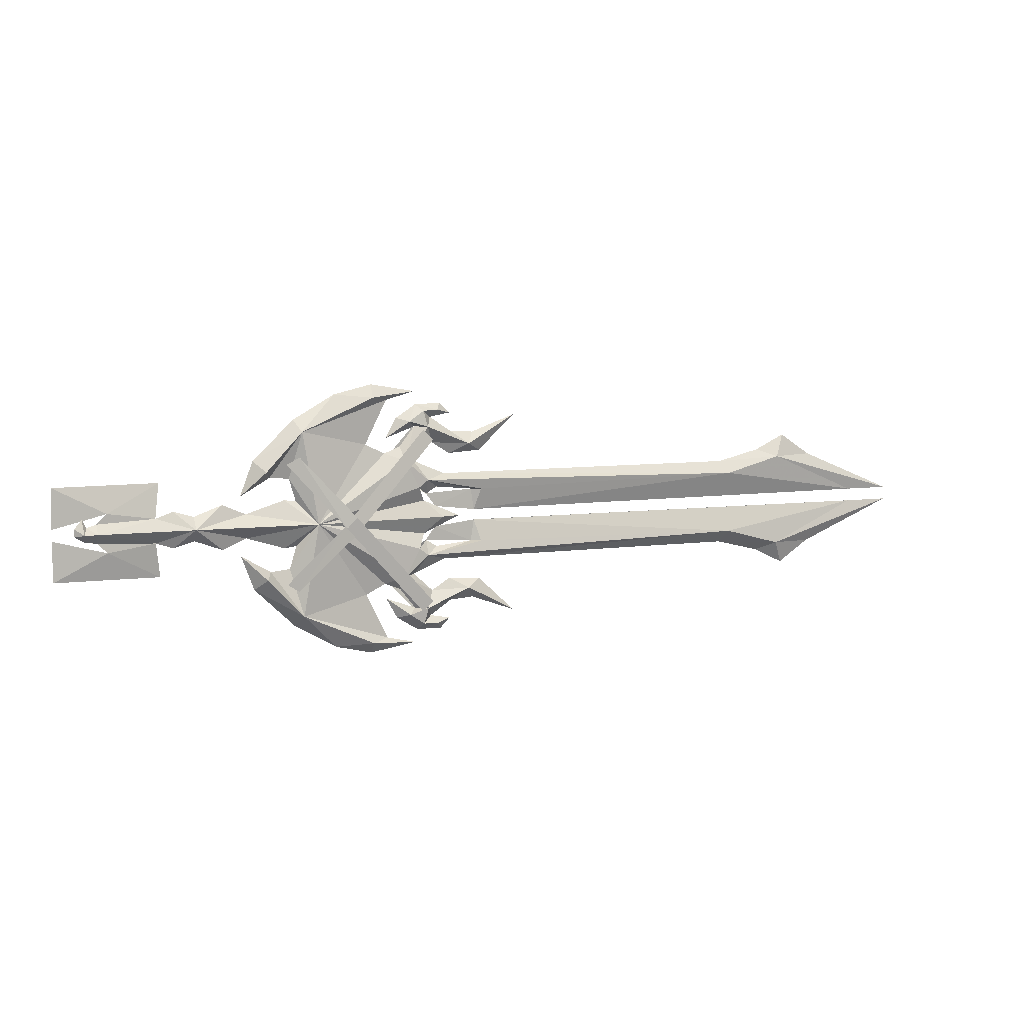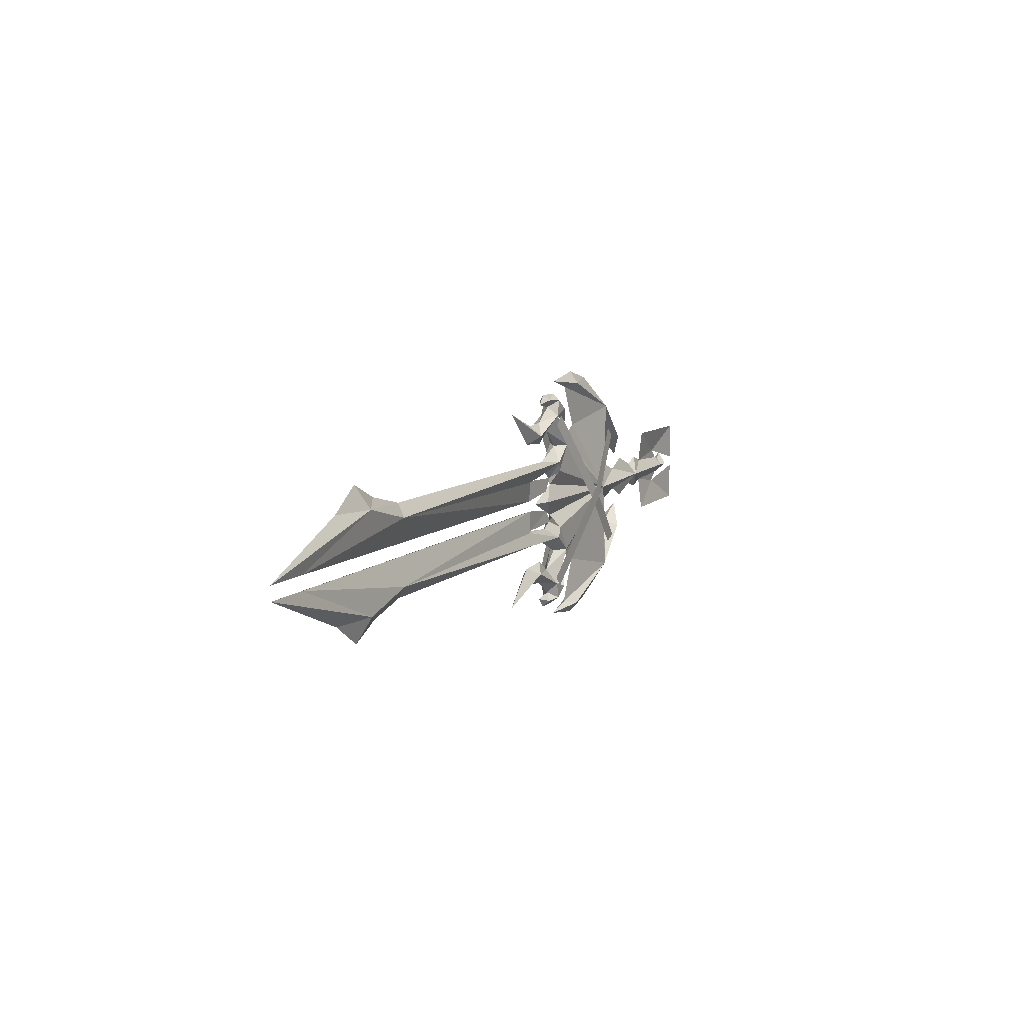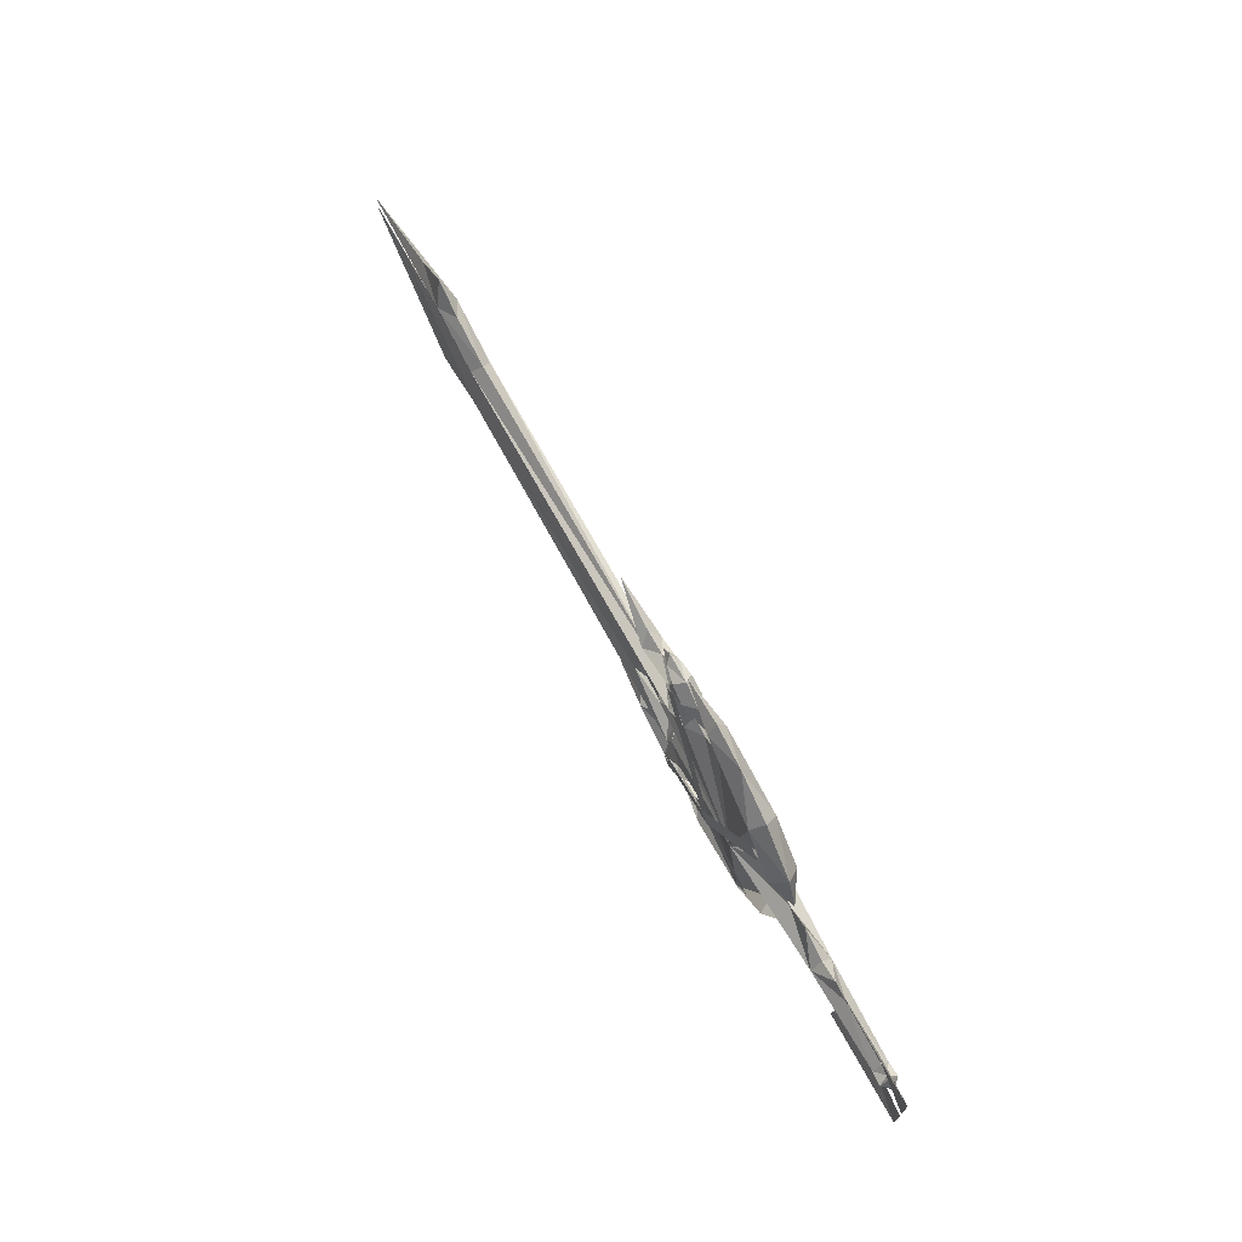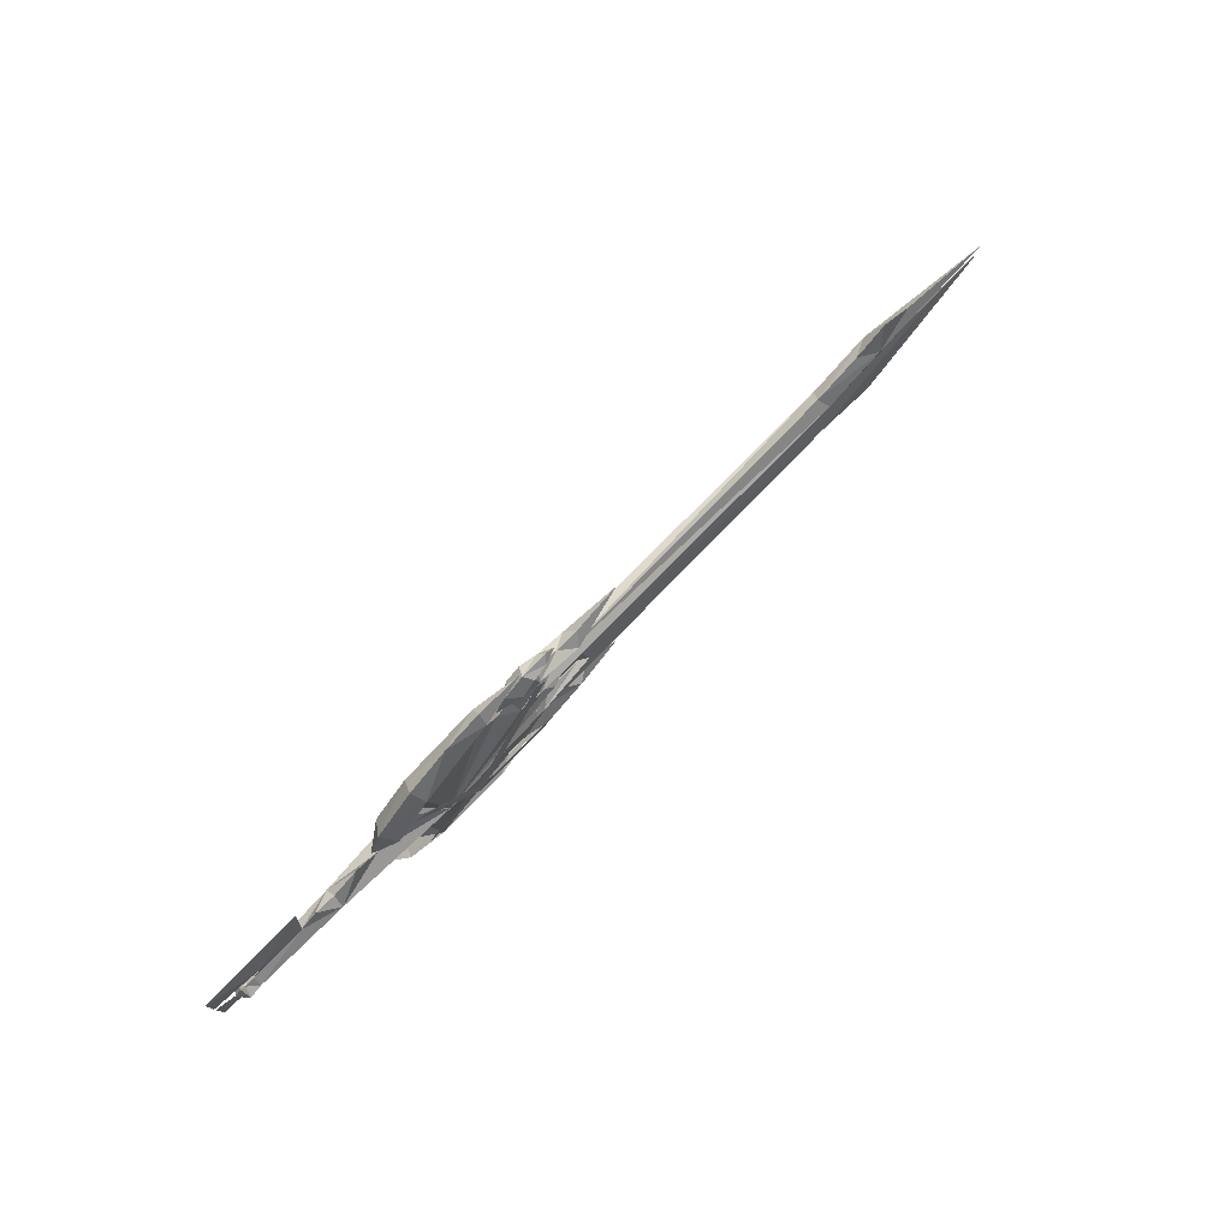
<metadata>
{"format":"obj","ext":"obj","renderer":"f3d","projection":"perspective","resolution":1024,"background":"white","views":[{"elev":6.4,"azim":-25.4,"up":"+Z"},{"elev":8.8,"azim":114.4,"up":"+Z"},{"elev":69.4,"azim":-118.6,"up":"+Z"},{"elev":76.7,"azim":-46.0,"up":"+Z"}]}
</metadata>
<code>
g common_RightHandItem_11050
v 57.82 -0.9752 2.976
v 62.56 0.002354 3.071
v 59.08 0.002354 5.337
v 14.21 -0.8341 1.242
v 15.22 -0.8155 1.992
v 12.65 -0.9752 4.084
v 55.67 0.002353 3.754
v 50.83 0.002352 2.604
v 51.5 -0.9752 1.333
v 73.36 0.002355 -1.238
v 68.34 -0.01262 -1.238
v 17.89 0.002348 8.837
v 16.35 -0.601 9.213
v 15.75 0.002347 8.441
v 20.52 0.002348 6.784
v 18.05 0.002347 6.958
v 19.73 -0.9752 5.637
v 15.96 0.002347 5.807
v 17.87 0.002347 4.632
v 25.28 0.002349 8.487
v 21.32 0.002347 4.859
v 12.65 -0.9752 4.084
v 15.16 -0.9752 7.491
v 13.99 0.002347 7.509
v 13.12 -0.9752 8.084
v 14.73 -0.8341 9.125
v 12 0.002347 8.427
v 10.82 0.002346 6.374
v 13.9 0.002346 3.963
v 12.37 0.002346 5.47
v 14.11 0.002347 9.775
v 9.286 0.001717 11.91
v 9.177 -0.8681 10.59
v 13.99 0.001718 11.13
v 1.489 -1.295 7.37
v 10.93 0.001717 10.29
v 5.291 0.001716 10.96
v 0.9524 0.001715 8.52
v -3.277 0.001714 4.532
v -4.617 0.001713 1.067
v -2.288 -1.372 3.471
v 12.37 0.002346 5.47
v 10.69 0.00211 4.817
v -1.546 0.001714 2.822
v 0.4608 0.001714 2.636
v 8.636 0.001716 5.8
v 15.05 0.002346 -0.2057
v 16.95 -0.6278 -1.919
v 18.97 0.002346 -1.919
v 3.008 -1.637 -1.919
v 3.008 -1.637 -1.919
v -9.392 -1.023 -1.919
v 3.008 -1.637 -1.919
v -4.065 0.001687 -0.7169
v -9.323 0.001686 -0.7169
v -11.4 0.001686 -0.1188
v -18.9 -0.7664 -1.92
v -13.15 -0.05697 -0.7174
v -18.87 0.001684 -0.996
v -18.87 0.001684 -0.996
v -13.15 -0.05697 -0.7174
v -17.85 -0.05697 -0.01835
v -6.461 0.001687 0.318
v -0.06416 0.001688 0.5081
v 0.4608 0.001714 2.636
v 1.149 0.0017 0.3467
v -17.85 -0.05697 -0.01835
v -12.63 0.5397 2.704
v -22.99 0.5397 2.641
v -23.02 0.5397 -1.353
v -13.15 -0.05697 -0.7174
v 16.86 0.002348 9.869
v 57.82 0.9799 2.976
v 59.08 0.002354 5.337
v 62.56 0.002354 3.071
v 13.9 0.002346 3.963
v 17.3 0.002346 2.551
v 14.84 1.063 2.289
v 51.5 0.9799 1.333
v 50.83 0.002352 2.604
v 55.67 0.002353 3.754
v 73.36 0.002355 -1.238
v 68.34 0.01733 -1.238
v 17.89 0.002348 8.837
v 15.75 0.002347 8.441
v 16.38 0.5712 9.254
v 20.52 0.002348 6.784
v 19.73 0.9799 5.637
v 18.05 0.002347 6.958
v 17.87 0.002347 4.632
v 15.96 0.002347 5.807
v 25.28 0.002349 8.487
v 21.32 0.002347 4.859
v 12.47 0.9799 3.974
v 13.99 0.002347 7.509
v 15.16 0.9799 7.491
v 13.12 0.9799 8.084
v 14.68 0.9463 9.121
v 12 0.002347 8.427
v 10.82 0.002346 6.374
v 13.9 0.002346 3.963
v 12.37 0.002346 5.47
v 14.11 0.002347 9.775
v 9.177 0.8715 10.59
v 1.489 1.298 7.37
v 10.93 0.001717 10.29
v -2.314 1.375 3.444
v -1.546 0.001714 2.822
v 0.4608 0.001714 2.636
v 8.636 0.001716 5.8
v 15.05 0.002346 -0.2057
v 18.97 0.002346 -1.919
v 16.95 0.6325 -1.919
v 3.008 1.64 -1.919
v 14.21 0.8388 1.242
v 3.008 1.64 -1.919
v -9.392 1.027 -1.919
v -4.065 0.001687 -0.7169
v 3.008 1.64 -1.919
v -11.4 0.001686 -0.1188
v -9.323 0.001686 -0.7169
v -18.9 0.7698 -1.92
v -13.15 -0.01888 -0.7174
v -17.85 -0.02195 -0.01835
v -6.461 0.001687 0.318
v -0.06416 0.001688 0.5081
v 1.149 0.0017 0.3467
v 16.86 0.002348 9.869
v 10.69 0.00211 4.817
v 12.37 0.002346 5.47
v 12.47 0.9799 3.974
v 0.4608 0.001714 2.636
v 14.84 1.063 2.289
v 13.9 0.002346 3.963
v 15.29 0.002536 0.488
v 16.45 0.002679 1.192
v 17.3 0.002346 2.551
v 15.22 -0.8155 1.992
v 13.9 0.002346 3.963
v 13.9 0.002346 3.963
v 21.32 -0.5731 0.8208
v 20.71 0.01394 -1.363
v 21.58 0.5226 0.8337
v 20.71 0.01911 -1.363
v 20.37 -0.02728 0.8137
v 14.21 0.8388 1.242
v 14.21 -0.8341 1.242
v 15.29 0.002155 0.488
v 16.45 0.002678 1.192
v 20.37 -0.02734 0.8137
v 20.37 -0.02734 0.8137
v 15.33 0.03361 0.5223
v 16.35 0.02477 -0.844
v 20.71 0.01394 -1.363
v 57.82 -0.9752 -6.814
v 59.08 0.002351 -9.176
v 62.56 0.002352 -6.909
v 14.21 -0.9348 -5.081
v 12.65 -0.9752 -7.923
v 15.22 -0.8155 -5.831
v 51.5 -0.9752 -5.172
v 50.83 0.002351 -6.443
v 55.67 0.002351 -7.593
v 73.36 0.002354 -2.601
v 68.34 -0.01262 -2.601
v 17.89 0.002345 -12.68
v 15.75 0.002344 -12.28
v 16.35 -0.601 -13.05
v 20.52 0.002345 -10.62
v 19.73 -0.9752 -9.476
v 18.05 0.002345 -10.8
v 17.87 0.002345 -8.471
v 15.96 0.002345 -9.646
v 25.28 0.002346 -12.33
v 21.32 0.002346 -8.697
v 12.65 -0.9752 -7.923
v 13.99 0.002344 -11.35
v 15.16 -0.9752 -11.33
v 13.12 -0.9752 -11.92
v 14.73 -0.8341 -12.96
v 12 0.002344 -12.27
v 10.82 0.002344 -10.21
v 13.9 0.002344 -7.802
v 12.37 0.002344 -9.309
v 14.24 0.002344 -13.63
v 9.103 0.001713 -15.7
v 13.99 0.001714 -14.97
v 9.138 -0.8681 -14.6
v 1.489 -1.295 -11.21
v 10.93 0.001714 -14.27
v 0.9524 0.001712 -12.36
v 5.291 0.001713 -14.8
v -3.277 0.001712 -8.371
v -2.281 -1.376 -7.317
v 10.69 0.002108 -8.656
v 12.37 0.002344 -9.309
v -1.546 0.001712 -6.661
v 0.4608 0.001712 -6.475
v 8.636 0.001714 -9.639
v 15.05 0.002345 -3.633
v -4.065 0.001687 -3.122
v -11.4 0.001685 -3.72
v -9.323 0.001686 -3.122
v -18.87 0.001684 -2.844
v -13.15 -0.05697 -3.121
v -18.87 0.001684 -2.844
v -17.85 -0.05382 -3.82
v -13.15 -0.05697 -3.121
v -6.461 0.001686 -4.157
v -0.06416 0.001687 -4.347
v 1.149 0.001699 -4.185
v 0.4608 0.001712 -6.475
v -17.85 -0.05382 -3.82
v -22.99 0.5397 -6.48
v -12.63 0.5397 -6.542
v -23.02 0.5397 -2.486
v -13.15 -0.05697 -3.121
v 16.86 0.002344 -13.71
v 57.82 0.9799 -6.814
v 62.56 0.002352 -6.909
v 59.08 0.002351 -9.176
v 13.9 0.002344 -7.802
v 14.84 1.063 -6.128
v 17.3 0.002345 -6.39
v 55.67 0.002351 -7.593
v 50.83 0.002351 -6.443
v 51.5 0.9799 -5.172
v 73.36 0.002354 -2.601
v 68.34 0.01733 -2.601
v 17.89 0.002345 -12.68
v 16.38 0.5712 -13.09
v 15.75 0.002344 -12.28
v 20.52 0.002345 -10.62
v 18.05 0.002345 -10.8
v 19.73 0.9799 -9.476
v 15.96 0.002345 -9.646
v 17.87 0.002345 -8.471
v 25.28 0.002346 -12.33
v 21.32 0.002346 -8.697
v 12.47 0.9799 -7.813
v 15.16 0.9799 -11.33
v 13.99 0.002344 -11.35
v 13.12 0.9799 -11.92
v 14.68 0.9463 -12.96
v 12 0.002344 -12.27
v 10.82 0.002344 -10.21
v 13.9 0.002344 -7.802
v 12.37 0.002344 -9.309
v 14.24 0.002344 -13.63
v 9.138 0.8715 -14.6
v 1.489 1.298 -11.21
v 10.93 0.001714 -14.27
v -4.617 0.001712 -4.906
v -2.339 1.36 -7.257
v -1.546 0.001712 -6.661
v 0.4608 0.001712 -6.475
v 8.636 0.001714 -9.639
v 15.05 0.002345 -3.633
v 14.21 0.9395 -5.081
v -4.065 0.001687 -3.122
v -9.323 0.001686 -3.122
v -11.4 0.001685 -3.72
v -13.15 -0.04745 -3.121
v -17.85 -0.04672 -3.82
v -6.461 0.001686 -4.157
v -0.06416 0.001687 -4.347
v 1.149 0.001699 -4.185
v 16.86 0.002344 -13.71
v 10.69 0.002108 -8.656
v 12.47 0.9799 -7.813
v 12.37 0.002344 -9.309
v 0.4608 0.001712 -6.475
v 14.84 1.063 -6.128
v 13.9 0.002344 -7.802
v 15.29 0.003095 -4.327
v 16.45 0.002678 -5.031
v 17.3 0.002345 -6.39
v 15.22 -0.8155 -5.831
v 13.9 0.002344 -7.802
v 13.9 0.002344 -7.802
v 21.32 -0.5731 -4.66
v 20.71 0.01394 -2.476
v 20.71 0.1109 -2.476
v 21.58 0.5226 -4.673
v 20.37 0.01616 -4.651
v 14.21 0.9395 -5.081
v 15.29 0.001595 -4.327
v 14.21 -0.9348 -5.081
v 16.45 0.002676 -5.03
v 20.37 0.01588 -4.652
v 20.37 0.01588 -4.652
v 16.35 -0.0364 -2.995
v 15.33 0.03361 -4.361
v -18.9 -0.7664 -1.92
v -18.87 0.001684 -0.996
v -19.83 0.001684 -1.277
v -20.21 -0.8892 -1.929
v -20.99 0.001684 -1.337
v -20.98 0.001684 -2.127
v -20.01 0.001684 -2.693
v -18.87 0.001684 -2.844
v -20.26 0.001684 -0.4657
v -18.9 0.7698 -1.92
v -20.21 0.8925 -1.929
v -19.83 0.001684 -1.277
v -18.87 0.001684 -0.996
v -20.98 0.001684 -2.127
v -20.99 0.001684 -1.337
v -18.87 0.001684 -2.844
v -20.01 0.001684 -2.693
v -20.26 0.001684 -0.4657
v 1.105 -1.561 4.845
v -0.1906 -1.268 4.168
v 5.776 -2.32 -2.408
v 6.869 -2.32 -1.371
v 14.54 -0.9827 -11.66
v 15.63 -0.9827 -10.63
v 6.857 -2.32 -1.371
v 5.764 -2.32 -2.408
v 0.9229 -1.48 -8.609
v 6.929 -2.054 -3.114
v 5.836 -2.054 -2.077
v -0.2758 -1.48 -7.86
v 14.6 -1.008 7.177
v 5.824 -2.054 -2.077
v 6.918 -2.054 -3.114
v 15.69 -1.008 6.141
v 0.7014 1.262 4.717
v 6.869 2.323 -1.371
v 5.776 2.323 -2.408
v -0.3958 1.262 3.805
v 14.29 0.9874 -11.68
v 5.764 2.323 -2.408
v 6.857 2.323 -1.371
v 15.38 0.9874 -10.64
v 1.018 1.484 -8.719
v -0.3551 1.484 -8.008
v 5.836 2.058 -2.077
v 6.929 2.058 -3.114
v 14.26 1.013 7.479
v 15.36 1.013 6.443
v 6.918 2.058 -3.114
v 5.824 2.058 -2.077
v -17.85 -0.02195 -0.01835
v -22.99 0.5783 2.641
v -12.63 0.5783 2.704
v -23.02 0.5783 -1.353
v -13.15 -0.01888 -0.7174
v -17.85 -0.04672 -3.82
v -12.63 0.5783 -6.542
v -22.99 0.5783 -6.48
v -23.02 0.5783 -2.486
v -13.15 -0.04745 -3.121
v 20.37 -0.02728 0.8137
v 20.71 0.01911 -1.363
v 16.35 0.08865 -0.844
v 15.33 0.09748 0.5223
v 20.37 0.01616 -4.651
v 15.33 0.1893 -4.361
v 16.35 0.1418 -2.995
v 20.71 0.1109 -2.476
v 20.71 0.01394 -2.476
f 1 2 3
f 4 5 6
f 1 7 8
f 8 9 1
f 10 2 1
f 1 11 10
f 1 3 7
f 11 1 9
f 12 13 14
f 15 16 17
f 17 18 19
f 20 17 21
f 19 21 17
f 15 17 20
f 22 23 24
f 23 16 14
f 23 18 17
f 25 24 23
f 25 23 26
f 27 28 25
f 25 28 24
f 26 14 13
f 22 29 18
f 24 30 22
f 22 18 23
f 23 14 26
f 31 27 25
f 23 17 16
f 32 33 34
f 35 36 33
f 35 37 38
f 38 39 35
f 39 40 41
f 37 33 32
f 6 42 43
f 41 40 44
f 45 35 44
f 35 46 36
f 47 48 49
f 47 50 48
f 4 50 47
f 6 50 4
f 45 51 35
f 52 53 54
f 52 55 56
f 57 58 59
f 60 61 62
f 52 54 63
f 57 52 58
f 53 64 54
f 53 65 66
f 52 63 55
f 52 56 58
f 67 68 69
f 70 67 69
f 67 71 68
f 33 37 35
f 33 36 34
f 12 72 13
f 13 72 31
f 31 26 13
f 26 31 25
f 73 74 75
f 76 77 78
f 73 79 80
f 80 81 73
f 82 83 73
f 73 75 82
f 73 81 74
f 83 79 73
f 84 85 86
f 87 88 89
f 88 90 91
f 92 93 88
f 90 88 93
f 87 92 88
f 94 95 96
f 96 85 89
f 96 88 91
f 97 96 95
f 97 98 96
f 99 97 100
f 97 95 100
f 98 86 85
f 94 91 101
f 95 94 102
f 94 96 91
f 96 98 85
f 103 97 99
f 96 89 88
f 32 34 104
f 105 104 106
f 105 38 37
f 38 105 39
f 39 105 107
f 37 32 104
f 105 108 107
f 109 108 105
f 105 106 110
f 111 112 113
f 111 113 114
f 115 111 114
f 109 105 116
f 117 118 119
f 117 120 121
f 122 60 123
f 60 124 123
f 117 125 118
f 122 123 117
f 119 118 126
f 119 126 127
f 117 121 125
f 117 123 120
f 104 105 37
f 104 34 106
f 84 86 128
f 86 98 103
f 103 128 86
f 98 97 103
f 129 130 131
f 114 105 110
f 66 64 53
f 127 132 119
f 6 43 50
f 46 35 50
f 43 46 50
f 131 115 114
f 129 131 114
f 110 129 114
f 133 131 134
f 135 78 136
f 77 80 79
f 79 78 77
f 133 115 131
f 9 8 137
f 137 138 9
f 138 137 139
f 5 140 6
f 9 138 141
f 142 9 141
f 142 11 9
f 78 79 143
f 144 145 143
f 79 83 144
f 135 146 78
f 138 147 148
f 138 148 149
f 141 150 142
f 143 79 144
f 143 145 136
f 136 78 143
f 151 152 153
f 153 154 151
f 155 156 157
f 158 159 160
f 155 161 162
f 162 163 155
f 164 165 155
f 155 157 164
f 155 163 156
f 165 161 155
f 166 167 168
f 169 170 171
f 170 172 173
f 174 175 170
f 172 170 175
f 169 174 170
f 176 177 178
f 178 167 171
f 178 170 173
f 179 178 177
f 179 180 178
f 181 179 182
f 179 177 182
f 180 168 167
f 176 173 183
f 177 176 184
f 176 178 173
f 178 180 167
f 185 179 181
f 178 171 170
f 186 187 188
f 189 188 190
f 189 191 192
f 191 189 193
f 193 189 194
f 192 186 188
f 159 195 196
f 189 197 194
f 198 197 189
f 189 190 199
f 200 49 48
f 200 48 50
f 158 200 50
f 159 158 50
f 198 189 51
f 52 201 53
f 52 202 203
f 57 204 205
f 206 207 208
f 52 209 201
f 57 205 52
f 53 201 210
f 53 211 212
f 52 203 209
f 52 205 202
f 213 214 215
f 216 214 213
f 213 215 217
f 188 189 192
f 188 187 190
f 166 168 218
f 168 180 185
f 185 218 168
f 180 179 185
f 219 220 221
f 222 223 224
f 219 225 226
f 226 227 219
f 228 220 219
f 219 229 228
f 227 226 224
f 224 223 227
f 219 221 225
f 229 219 227
f 230 231 232
f 233 234 235
f 235 236 237
f 238 235 239
f 237 239 235
f 233 235 238
f 240 241 242
f 241 234 232
f 241 236 235
f 243 242 241
f 243 241 244
f 245 246 243
f 243 246 242
f 244 232 231
f 240 247 236
f 242 248 240
f 240 236 241
f 241 232 244
f 249 245 243
f 241 235 234
f 186 250 187
f 251 252 250
f 251 192 191
f 191 193 251
f 193 253 254
f 192 250 186
f 254 253 255
f 256 251 255
f 251 257 252
f 258 113 112
f 258 114 113
f 259 114 258
f 256 116 251
f 117 119 260
f 117 261 262
f 122 263 206
f 206 263 264
f 117 260 265
f 122 117 263
f 119 266 260
f 119 267 266
f 117 265 261
f 117 262 263
f 250 192 251
f 250 252 187
f 230 268 231
f 231 268 249
f 249 244 231
f 244 249 243
f 269 270 271
f 114 257 251
f 211 53 210
f 267 119 272
f 159 50 195
f 199 50 189
f 195 50 199
f 270 114 259
f 269 114 270
f 257 114 269
f 273 274 270
f 275 276 223
f 273 270 259
f 277 162 161
f 161 278 277
f 278 279 277
f 160 159 280
f 161 281 278
f 282 281 161
f 282 161 165
f 283 284 285
f 227 283 229
f 275 223 286
f 278 287 288
f 278 289 287
f 281 282 290
f 284 283 227
f 284 223 276
f 276 285 284
f 291 292 293
f 294 295 296
f 296 297 294
f 297 298 299
f 294 297 300
f 300 301 294
f 297 299 300
f 297 296 302
f 297 302 298
f 303 304 305
f 305 306 303
f 304 307 308
f 303 309 310
f 310 304 303
f 304 310 307
f 304 311 305
f 304 308 311
f 312 313 314
f 314 315 312
f 316 317 318
f 318 319 316
f 320 321 322
f 322 323 320
f 324 325 326
f 326 327 324
f 328 329 330
f 330 331 328
f 332 333 334
f 334 335 332
f 336 337 338
f 338 339 336
f 340 341 342
f 342 343 340
f 44 35 41
f 41 35 39
f 108 40 107
f 107 40 39
f 255 251 254
f 254 251 193
f 197 253 194
f 194 253 193
f 138 149 150
f 150 141 138
f 290 289 278
f 278 281 290
f 284 227 223
f 344 345 346
f 347 345 344
f 344 346 348
f 349 350 351
f 352 349 351
f 349 353 350
f 354 355 356
f 356 357 354
f 358 359 360
f 360 361 358
f 291 362 292

</code>
